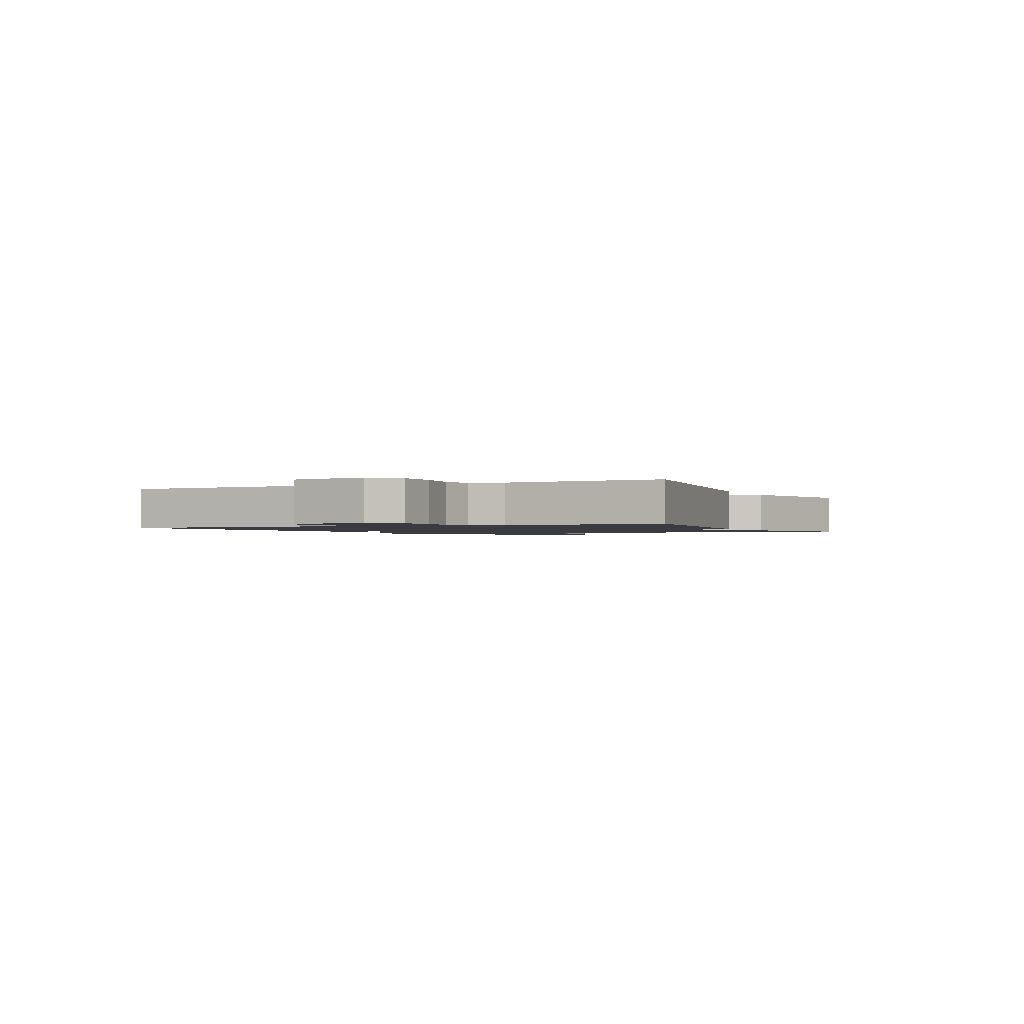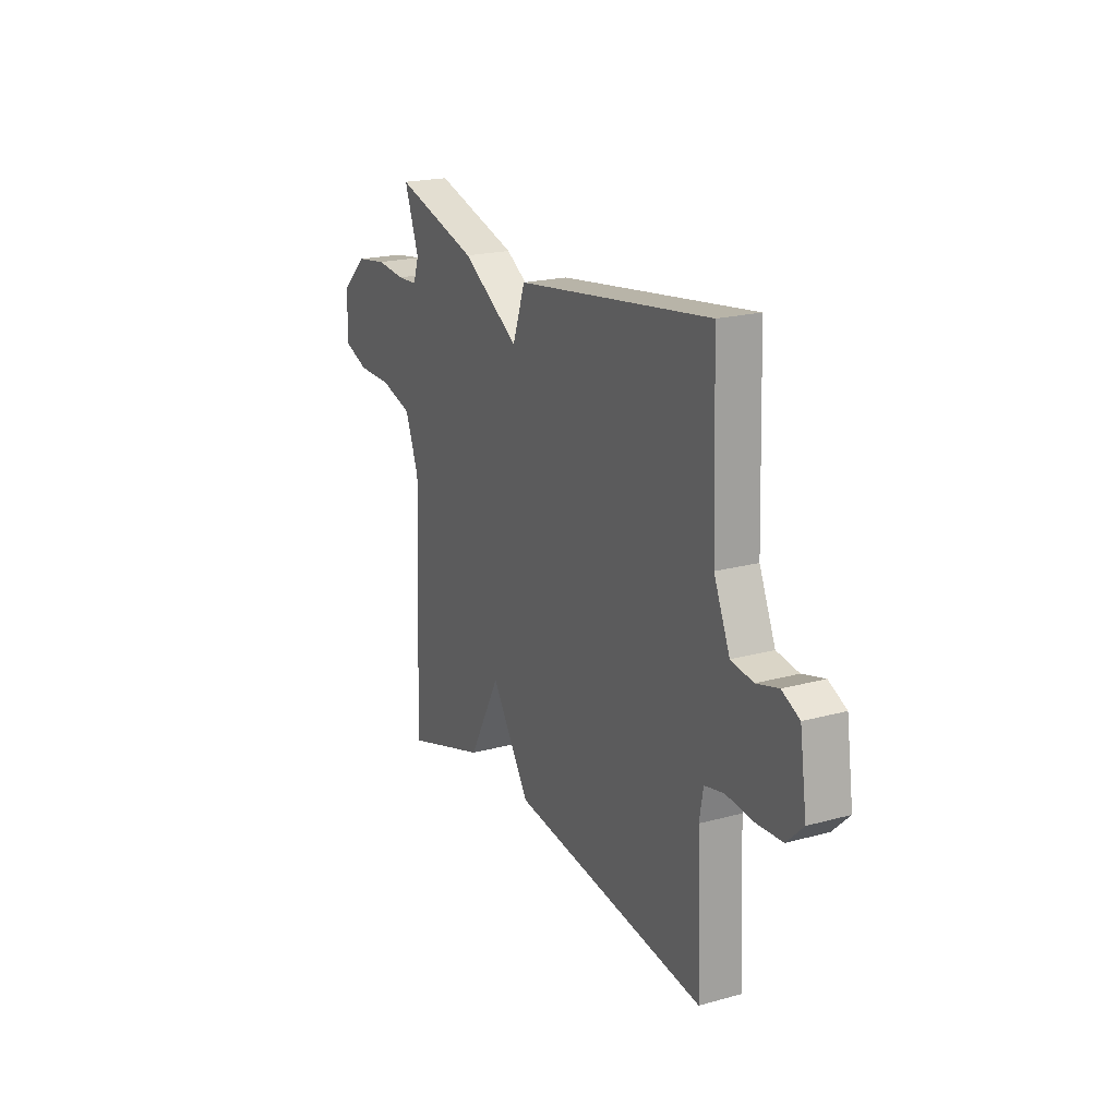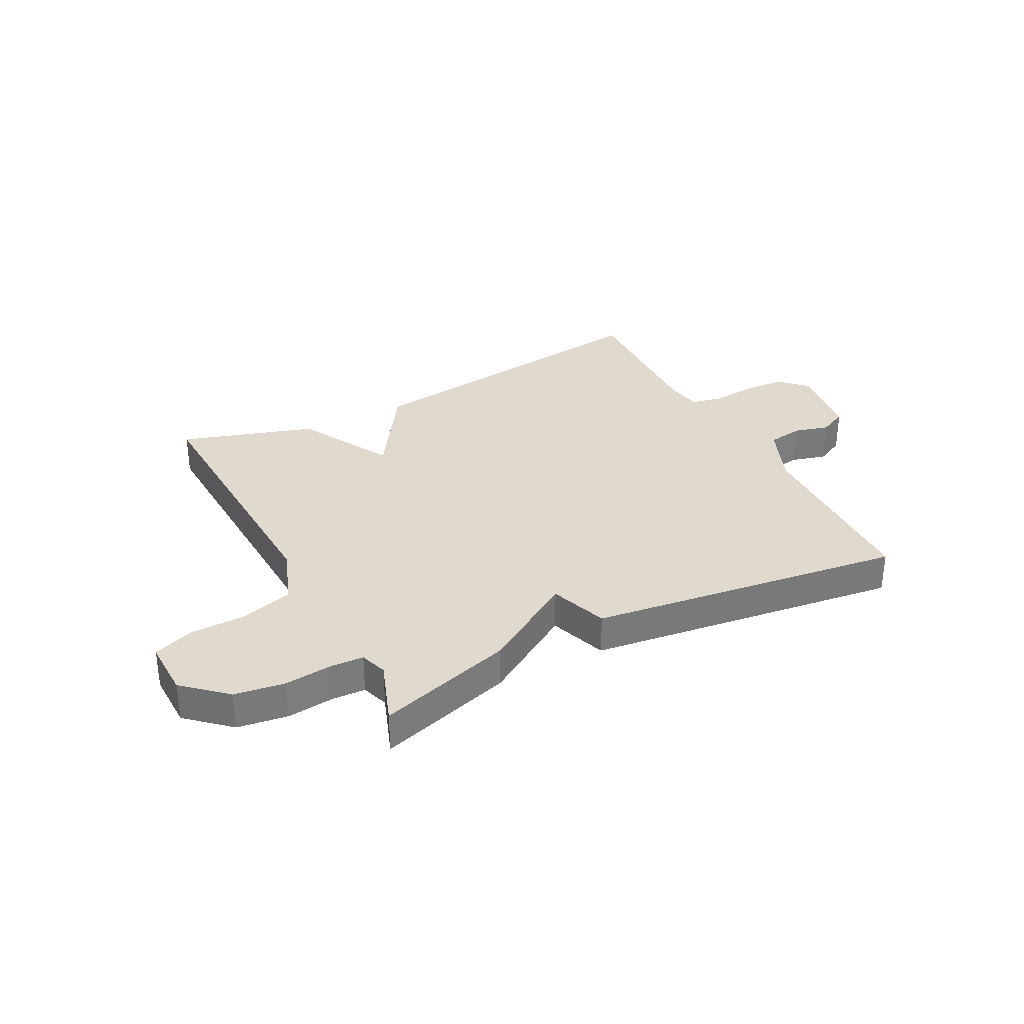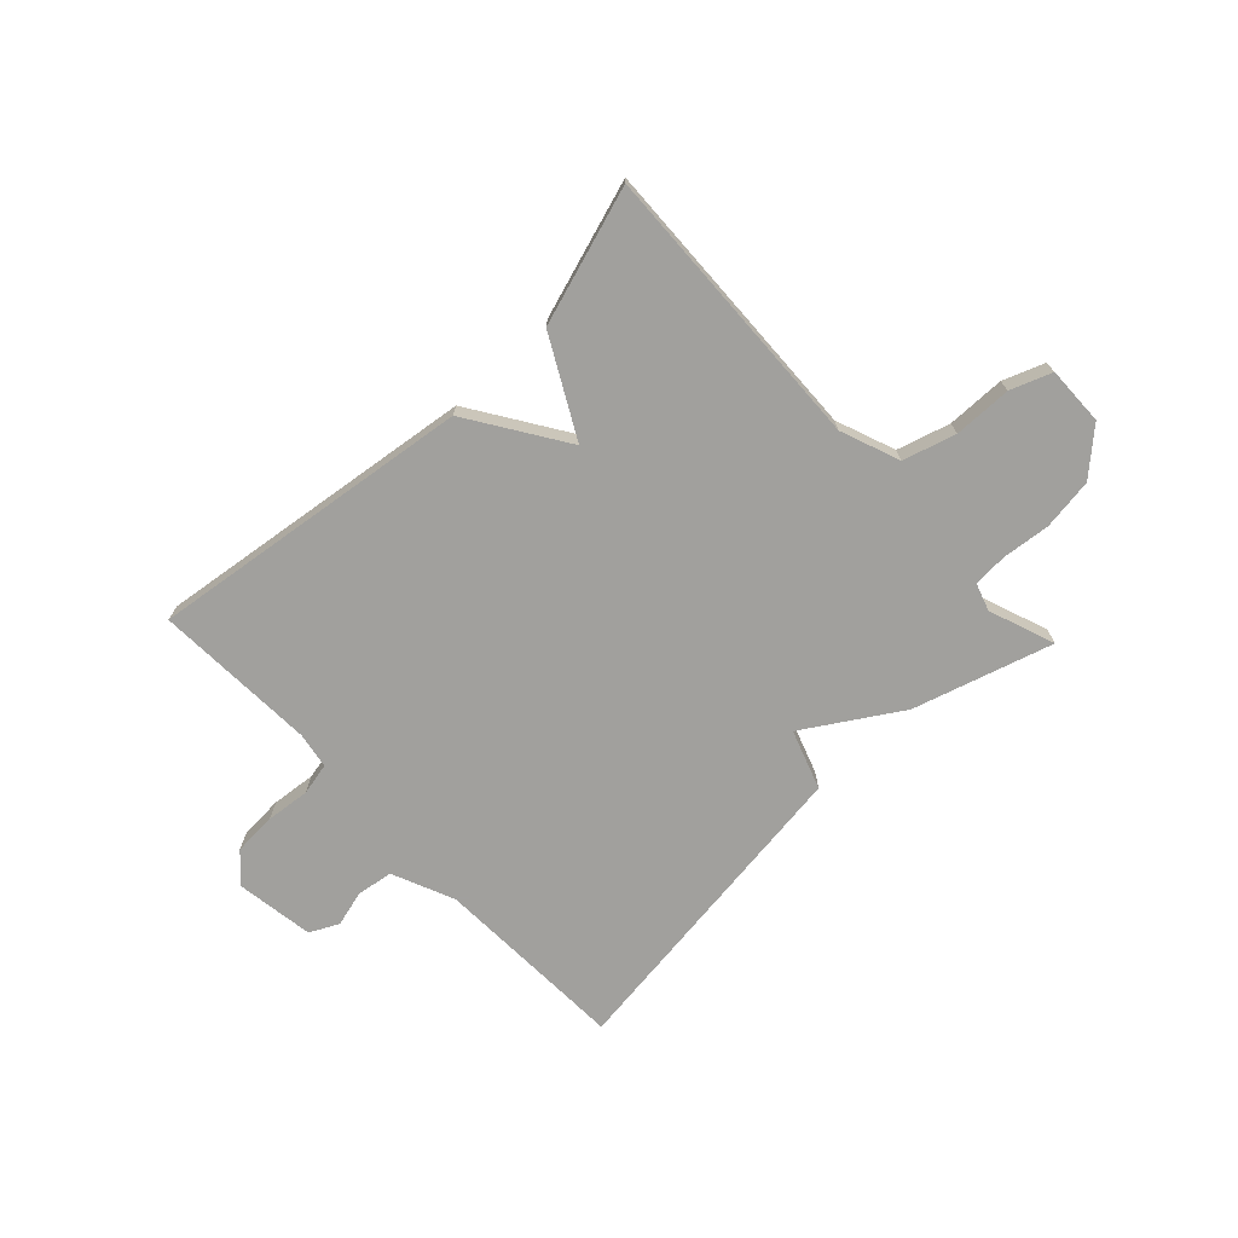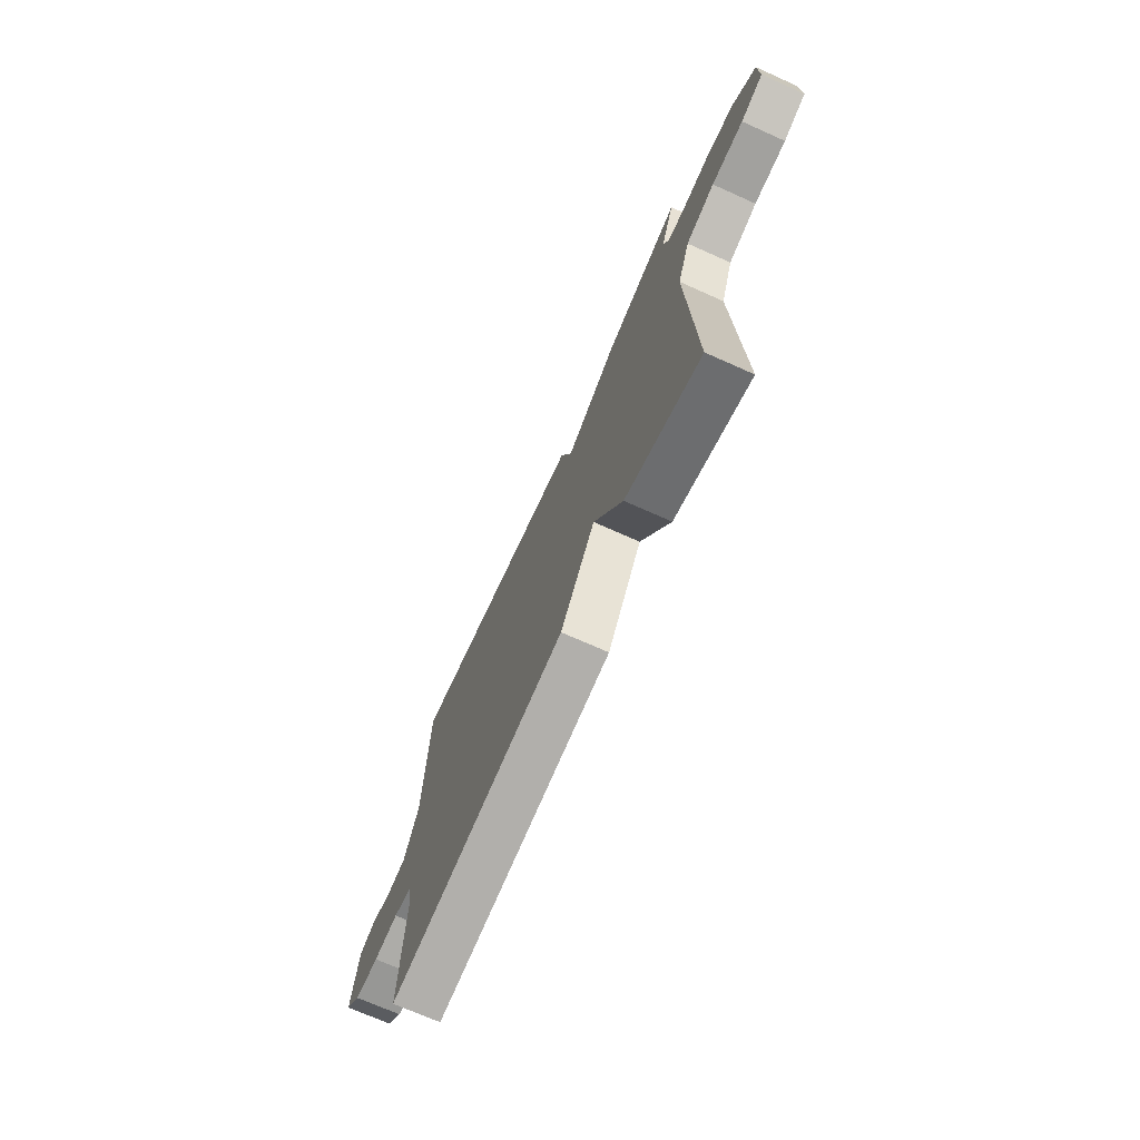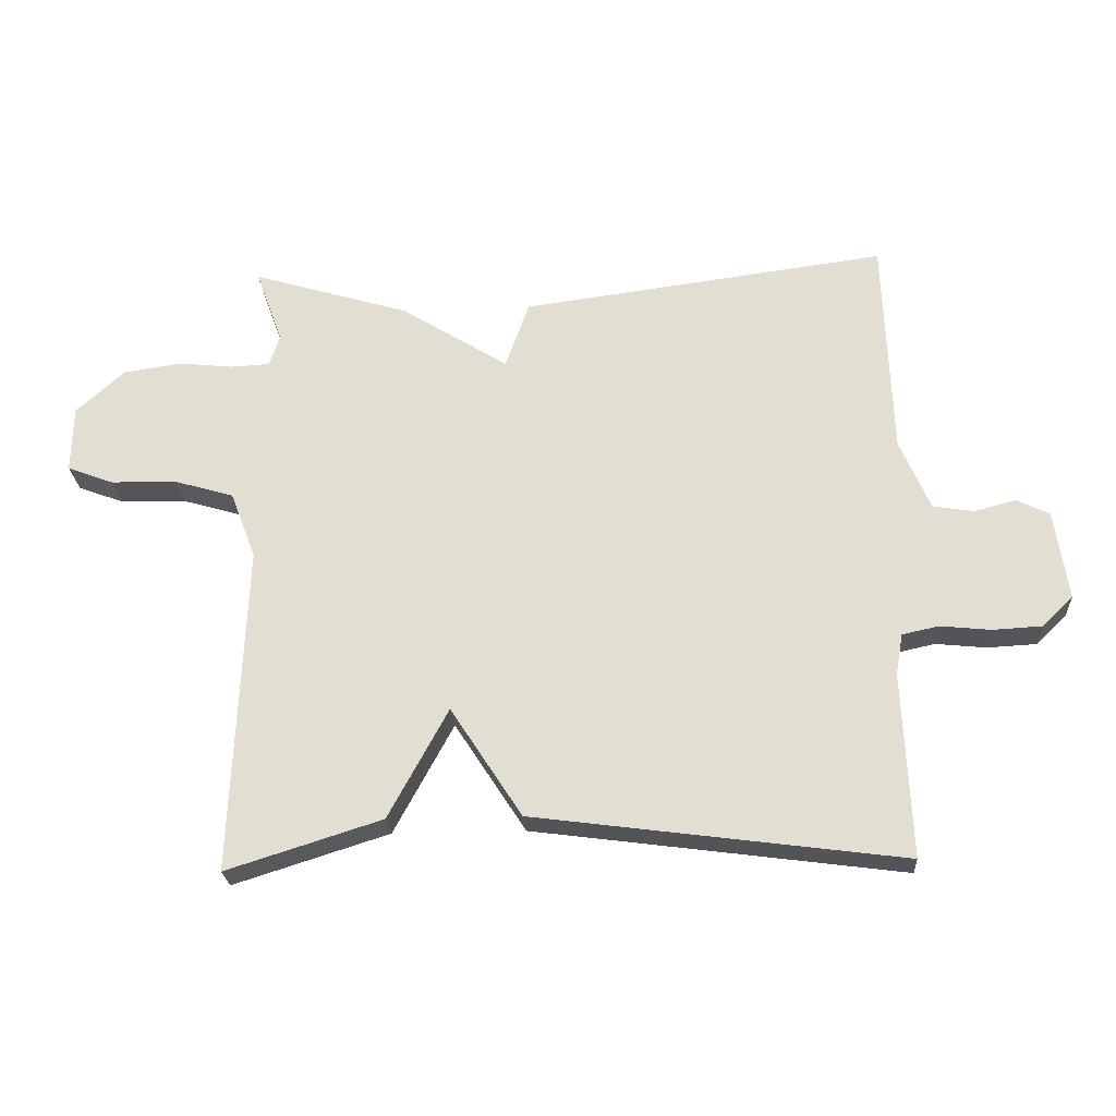
<metadata>
{"format":"obj","ext":"obj","renderer":"f3d","projection":"perspective","resolution":1024,"background":"white","views":[{"elev":-1.4,"azim":114.6,"up":"+Y"},{"elev":20.3,"azim":63.4,"up":"+Z"},{"elev":32.7,"azim":-27.5,"up":"+Y"},{"elev":-71.7,"azim":-136.6,"up":"+Y"},{"elev":-71.0,"azim":-114.1,"up":"+Z"},{"elev":-24.4,"azim":3.6,"up":"+Z"}]}
</metadata>
<code>
v -0.5 0.07 0.5
v -0.259 0.07 0.427
v -0.095 0.07 0.324
v -0.059 0.07 0.427
v 0.5 0.07 0.5
v 0.512 0.07 0.162
v 0.558 0.07 0.054
v 0.621 0.07 0.044
v 0.684 0.07 0.061
v 0.734 0.07 0.036
v 0.754 0.07 -0.101
v 0.707 0.07 -0.147
v 0.632 0.07 -0.151
v 0.555 0.07 -0.143
v 0.499 0.07 -0.155
v 0.488 0.07 -0.218
v 0.5 0.07 -0.5
v -0.063 0.07 -0.425
v -0.172 0.07 -0.257
v -0.263 0.07 -0.425
v -0.5 0.07 -0.5
v -0.48 0.07 0.002
v -0.519 0.07 0.105
v -0.61 0.07 0.132
v -0.711 0.07 0.134
v -0.782 0.07 0.161
v -0.78 0.07 0.263
v -0.706 0.07 0.33
v -0.617 0.07 0.343
v -0.533 0.07 0.334
v -0.474 0.07 0.337
v -0.458 0.07 0.385
v -0.5 0 0.5
v -0.259 0 0.427
v -0.095 0 0.324
v -0.059 0 0.427
v 0.5 0 0.5
v 0.512 0 0.162
v 0.558 0 0.054
v 0.621 0 0.044
v 0.684 0 0.061
v 0.734 0 0.036
v 0.754 0 -0.101
v 0.707 0 -0.147
v 0.632 0 -0.151
v 0.555 0 -0.143
v 0.499 0 -0.155
v 0.488 0 -0.218
v 0.5 0 -0.5
v -0.063 0 -0.425
v -0.172 0 -0.257
v -0.263 0 -0.425
v -0.5 0 -0.5
v -0.48 0 0.002
v -0.519 0 0.105
v -0.61 0 0.132
v -0.711 0 0.134
v -0.782 0 0.161
v -0.78 0 0.263
v -0.706 0 0.33
v -0.617 0 0.343
v -0.533 0 0.334
v -0.474 0 0.337
v -0.458 0 0.385
f 28 29 30
f 27 28 30
f 26 27 30
f 25 26 30
f 24 25 30
f 23 24 30 31
f 22 23 31 32
f 21 22 32
f 20 21 32
f 19 20 32
f 1 2 3
f 32 1 3
f 19 32 3
f 18 19 3
f 17 18 3
f 16 17 3
f 12 13 14
f 11 12 14
f 10 11 14
f 9 10 14
f 8 9 14
f 7 8 14 15
f 6 7 15
f 6 15 16
f 5 6 16
f 4 5 16
f 3 4 16
f 62 61 60
f 62 60 59
f 62 59 58
f 62 58 57
f 62 57 56
f 63 62 56 55
f 64 63 55 54
f 64 54 53
f 64 53 52
f 64 52 51
f 35 34 33
f 35 33 64
f 35 64 51
f 35 51 50
f 35 50 49
f 35 49 48
f 46 45 44
f 46 44 43
f 46 43 42
f 46 42 41
f 46 41 40
f 47 46 40 39
f 47 39 38
f 48 47 38
f 48 38 37
f 48 37 36
f 48 36 35
f 1 33 34 2
f 2 34 35 3
f 3 35 36 4
f 4 36 37 5
f 5 37 38 6
f 6 38 39 7
f 7 39 40 8
f 8 40 41 9
f 9 41 42 10
f 10 42 43 11
f 11 43 44 12
f 12 44 45 13
f 13 45 46 14
f 14 46 47 15
f 15 47 48 16
f 16 48 49 17
f 17 49 50 18
f 18 50 51 19
f 19 51 52 20
f 20 52 53 21
f 21 53 54 22
f 22 54 55 23
f 23 55 56 24
f 24 56 57 25
f 25 57 58 26
f 26 58 59 27
f 27 59 60 28
f 28 60 61 29
f 29 61 62 30
f 30 62 63 31
f 31 63 64 32
f 32 64 33 1

</code>
